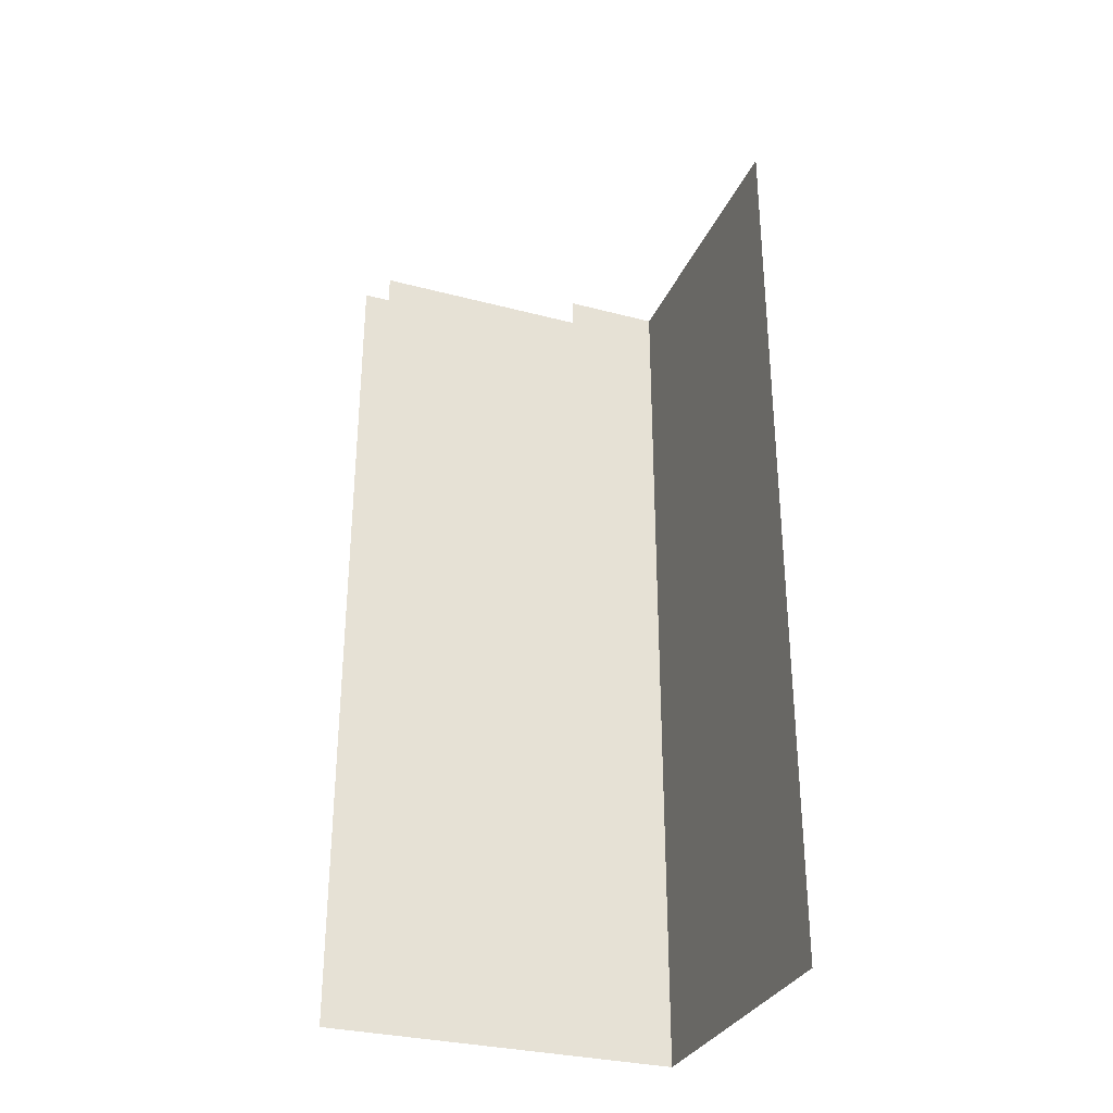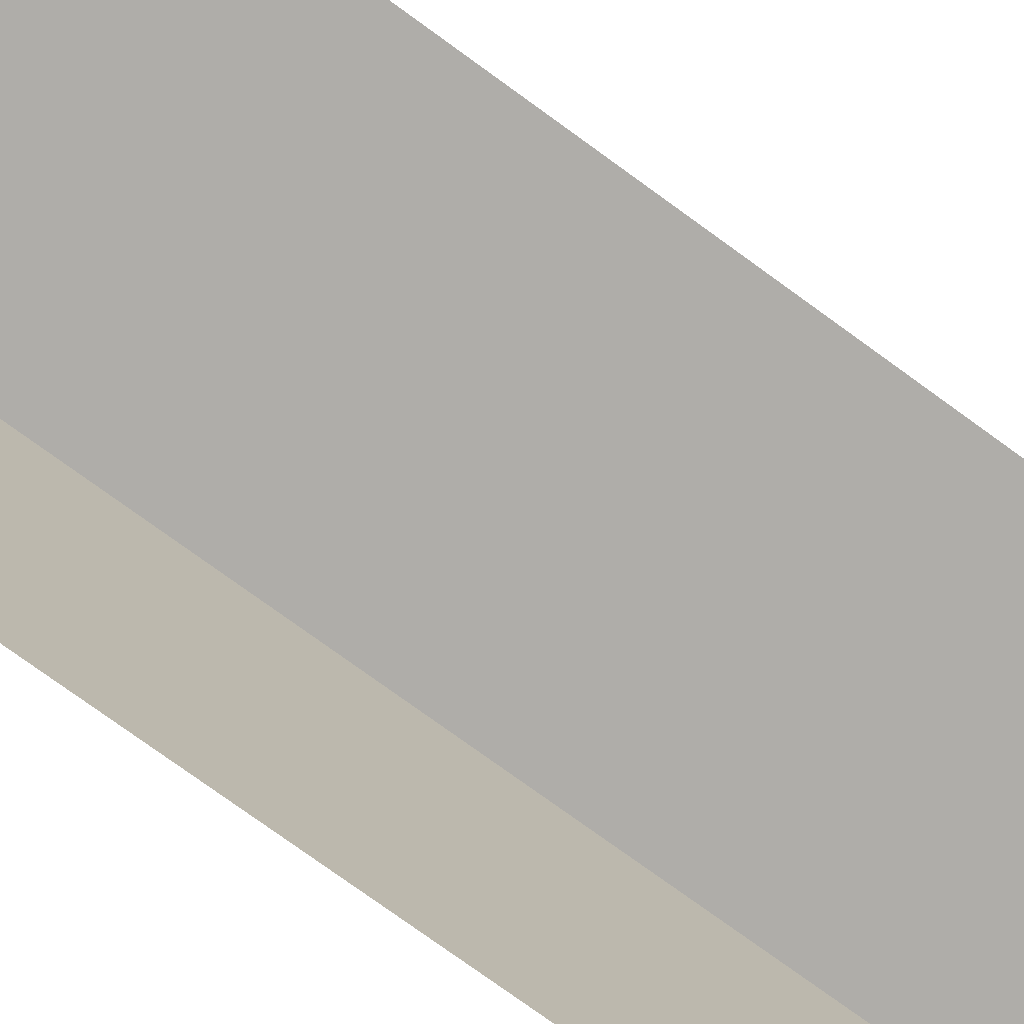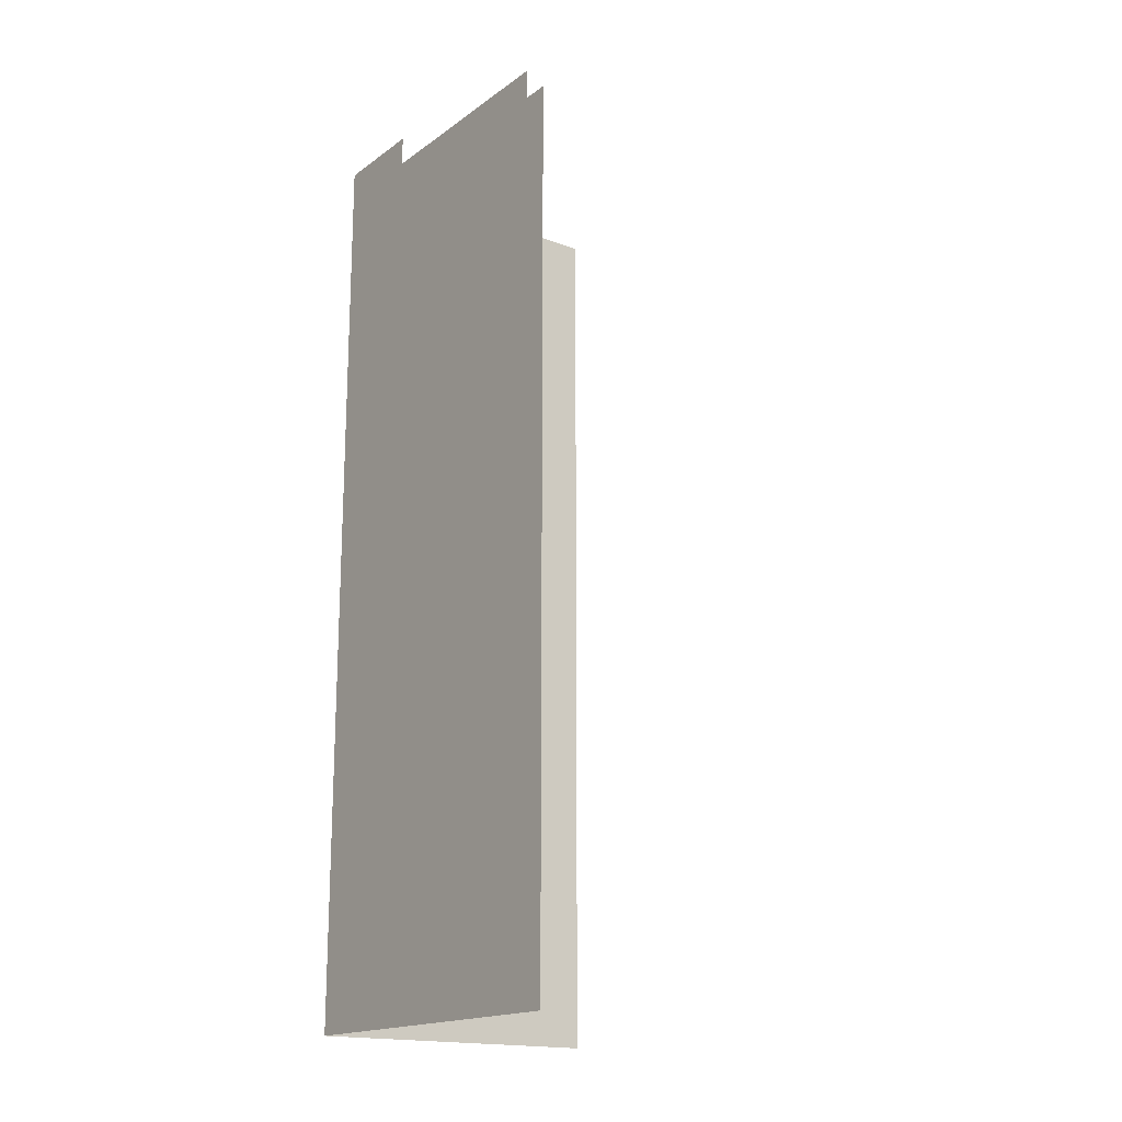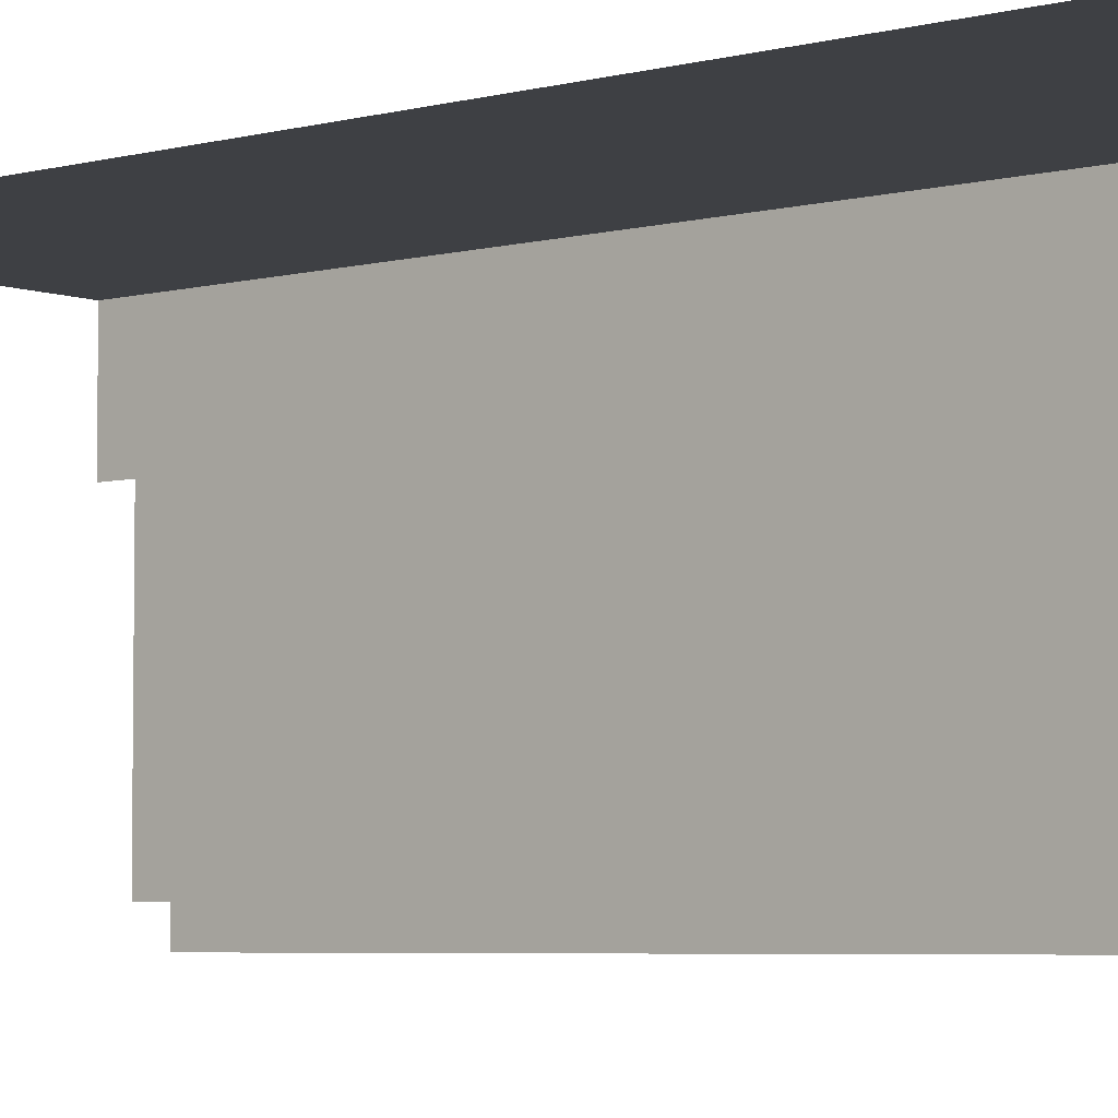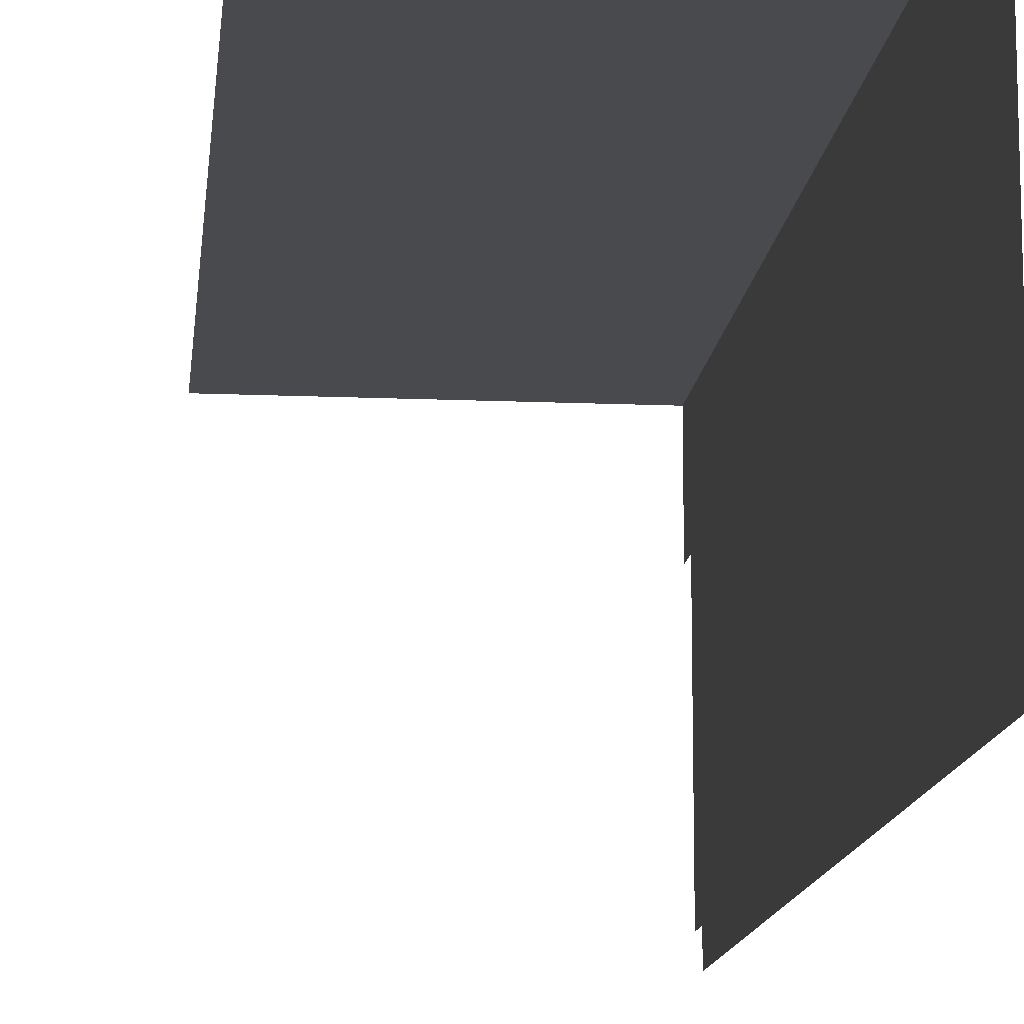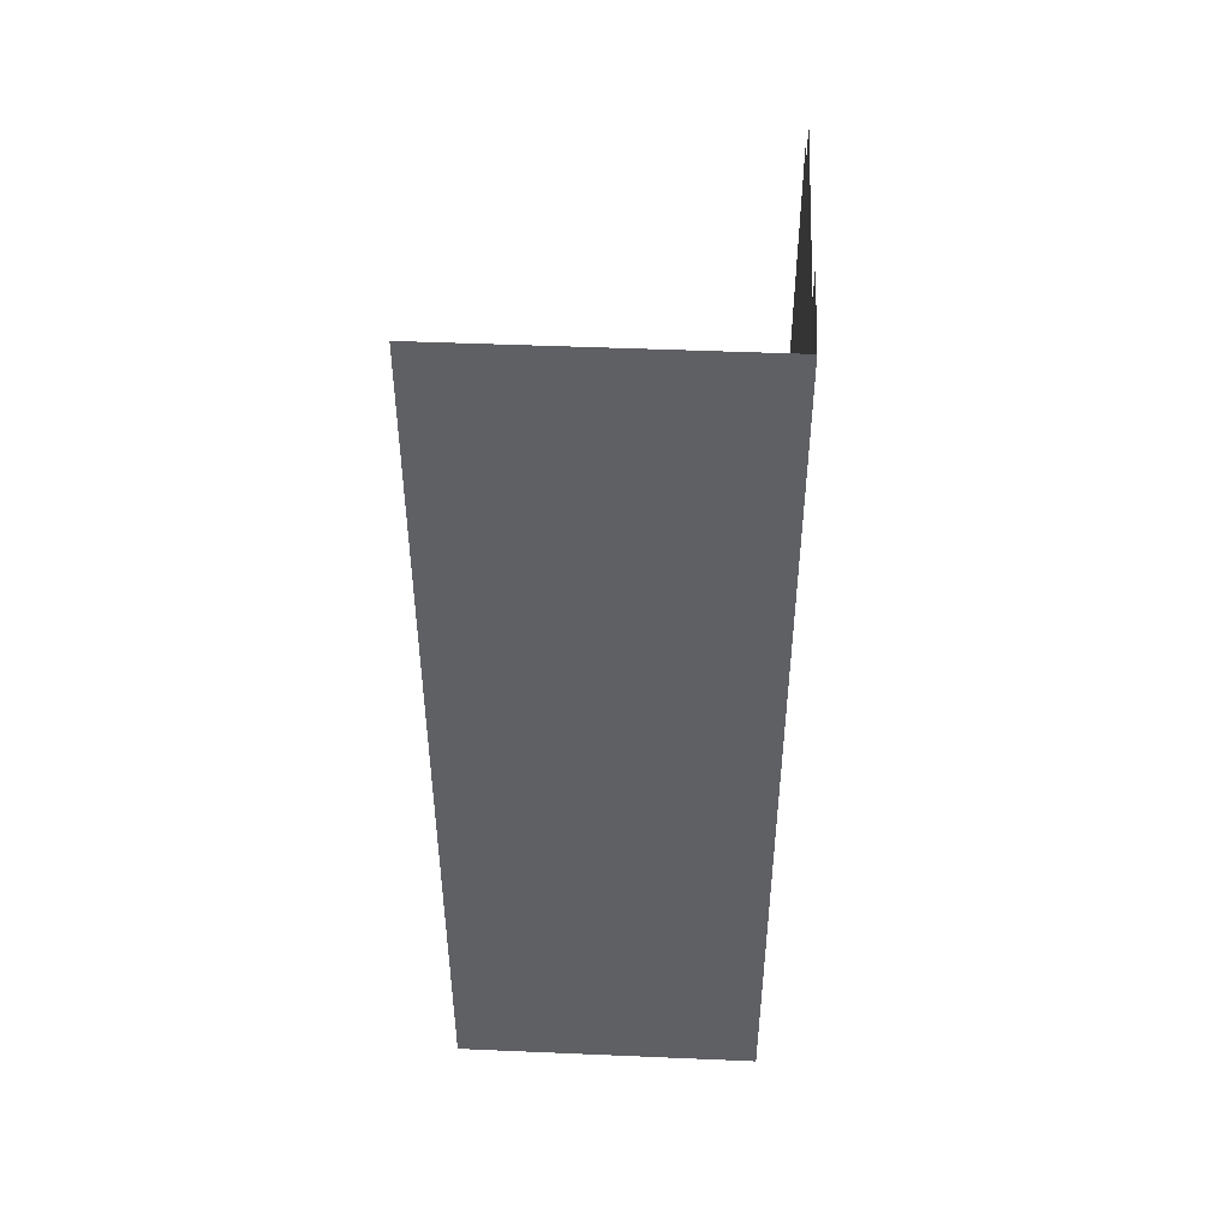
<metadata>
{"format":"obj","ext":"obj","renderer":"f3d","projection":"perspective","resolution":1024,"background":"white","views":[{"elev":-31.4,"azim":-110.5,"up":"+Y"},{"elev":-77.2,"azim":-125.9,"up":"+Z"},{"elev":-17.5,"azim":143.7,"up":"+Y"},{"elev":-4.9,"azim":-49.4,"up":"+Z"},{"elev":-13.1,"azim":-5.7,"up":"+Z"},{"elev":46.5,"azim":2.8,"up":"+Y"}]}
</metadata>
<code>
g MetroArea_Building_Card_02
v -17.99 102.5 21.08
v 17.99 0.001899 21.08
v -17.99 0.001895 21.08
v 17.99 102.5 21.08
v 17.99 106.1 21.08
v -17.99 106.1 21.08
v 17.99 109.6 21.08
v -17.99 109.6 21.08
v 17.99 102.5 21.08
v 17.99 0.00187 9.197
v 17.99 0.001899 21.08
v 17.99 102.5 9.197
v 17.99 0.001899 -17.89
v 17.99 106.1 21.08
v 17.99 102.5 -17.89
v 17.99 106.1 9.197
v 17.99 106.1 -17.89
v 17.99 109.6 21.08
v 17.99 109.6 9.197
v 17.99 102.5 -17.89
v 17.99 102.5 -21.08
v 17.99 0.001899 -21.08
v 17.99 0.001899 -17.89
g MetroArea_Building_Card_02_0
f 3 2 1
f 2 4 1
f 4 5 1
f 5 6 1
f 5 7 6
f 7 8 6
f 11 10 9
f 10 12 9
f 10 13 12
f 9 12 14
f 13 15 12
f 12 16 14
f 12 15 16
f 15 17 16
f 14 16 18
f 16 19 18
f 22 21 20
f 23 22 20

</code>
